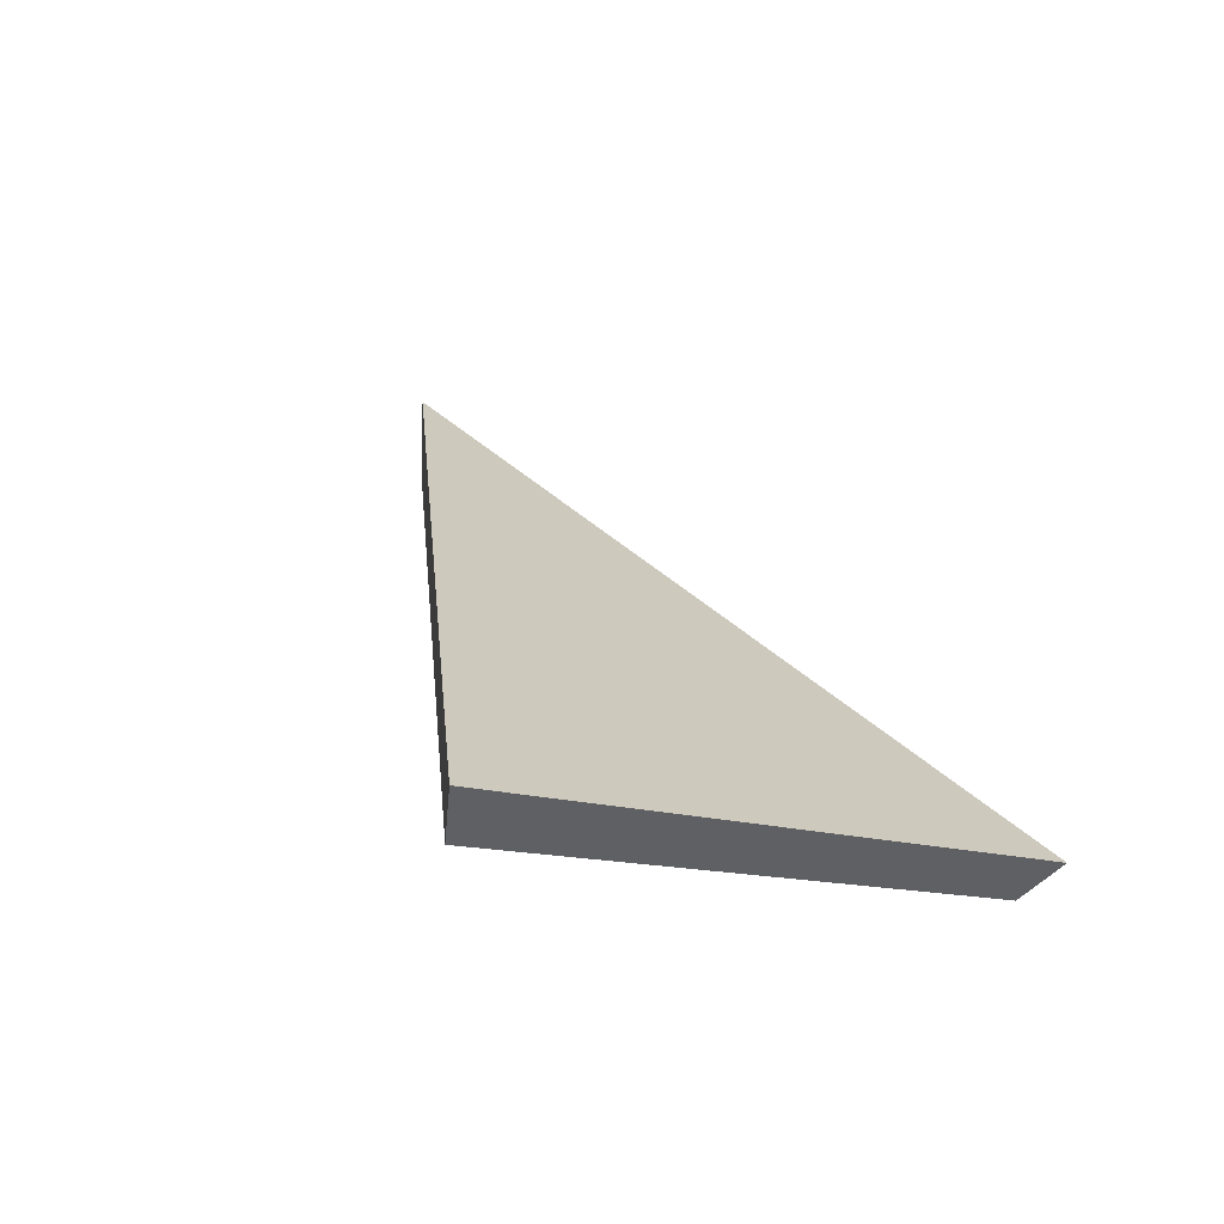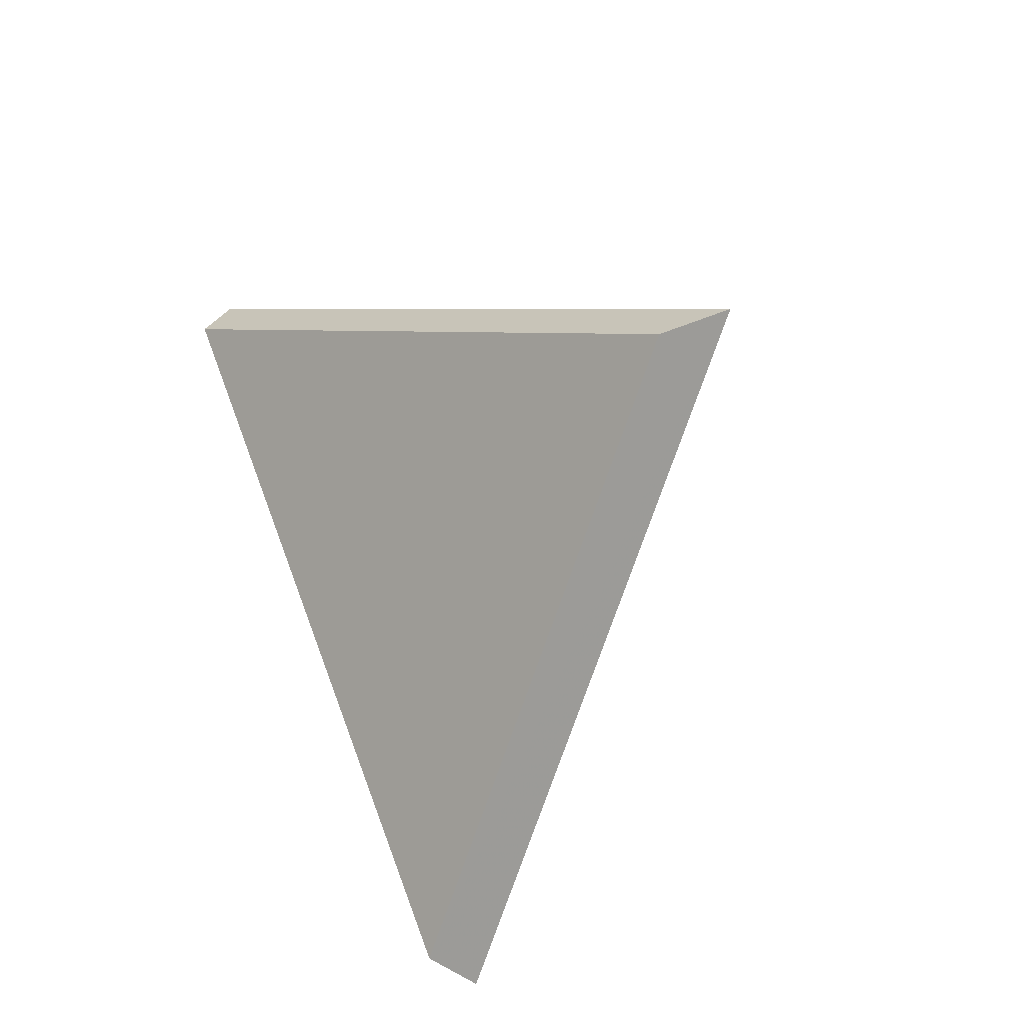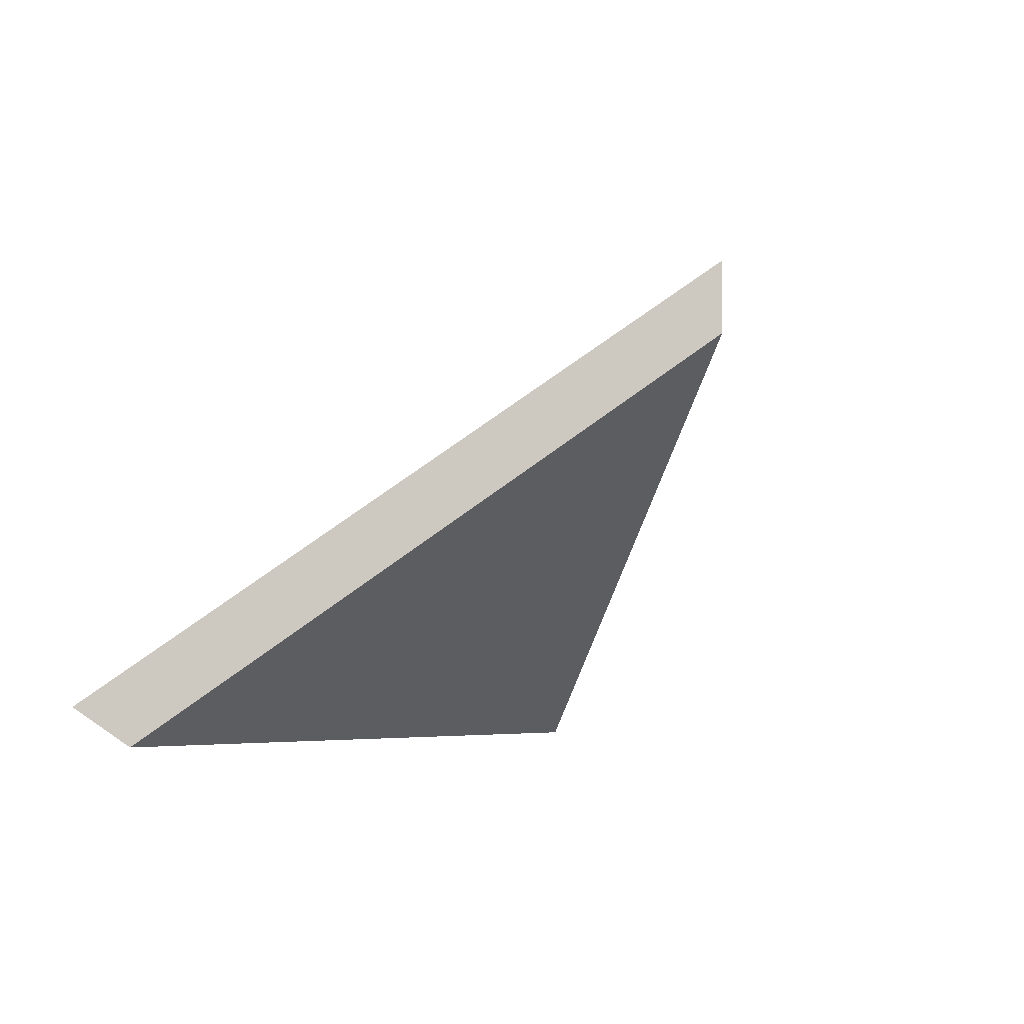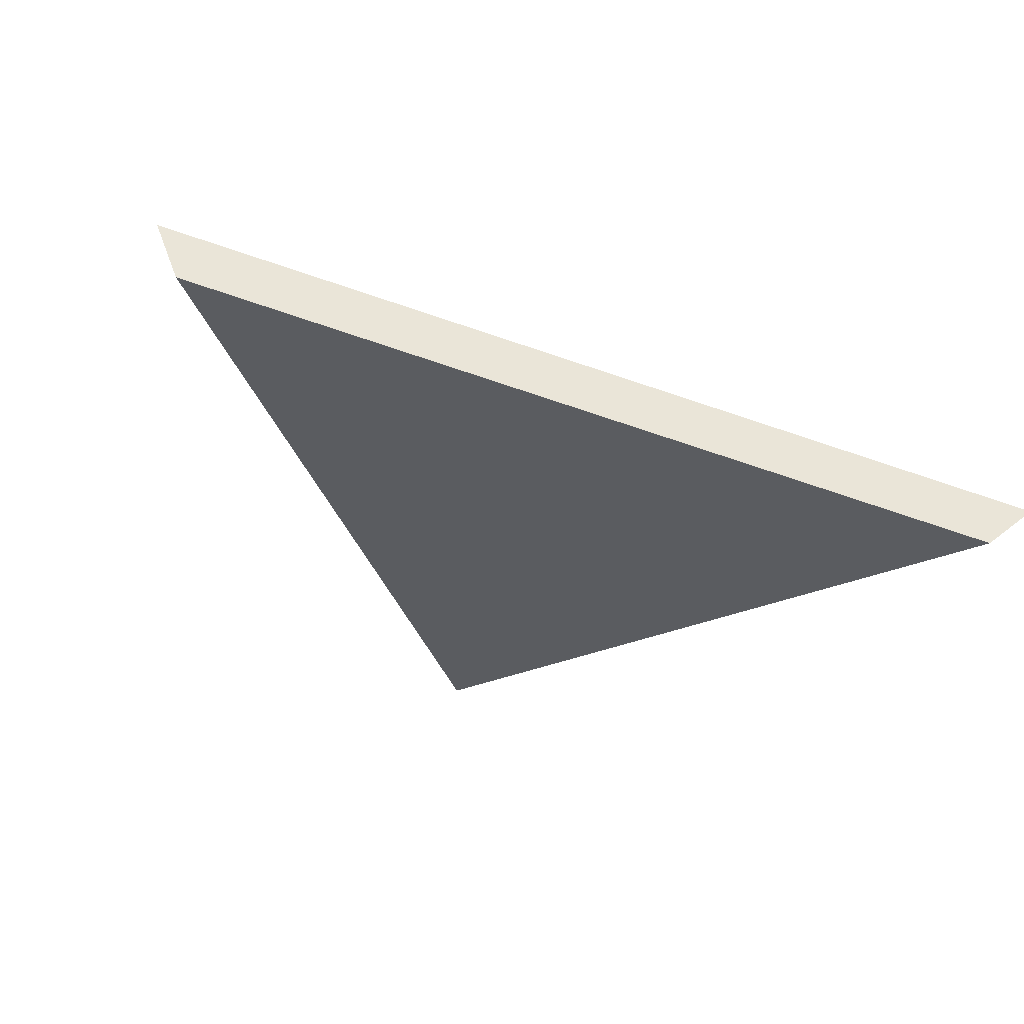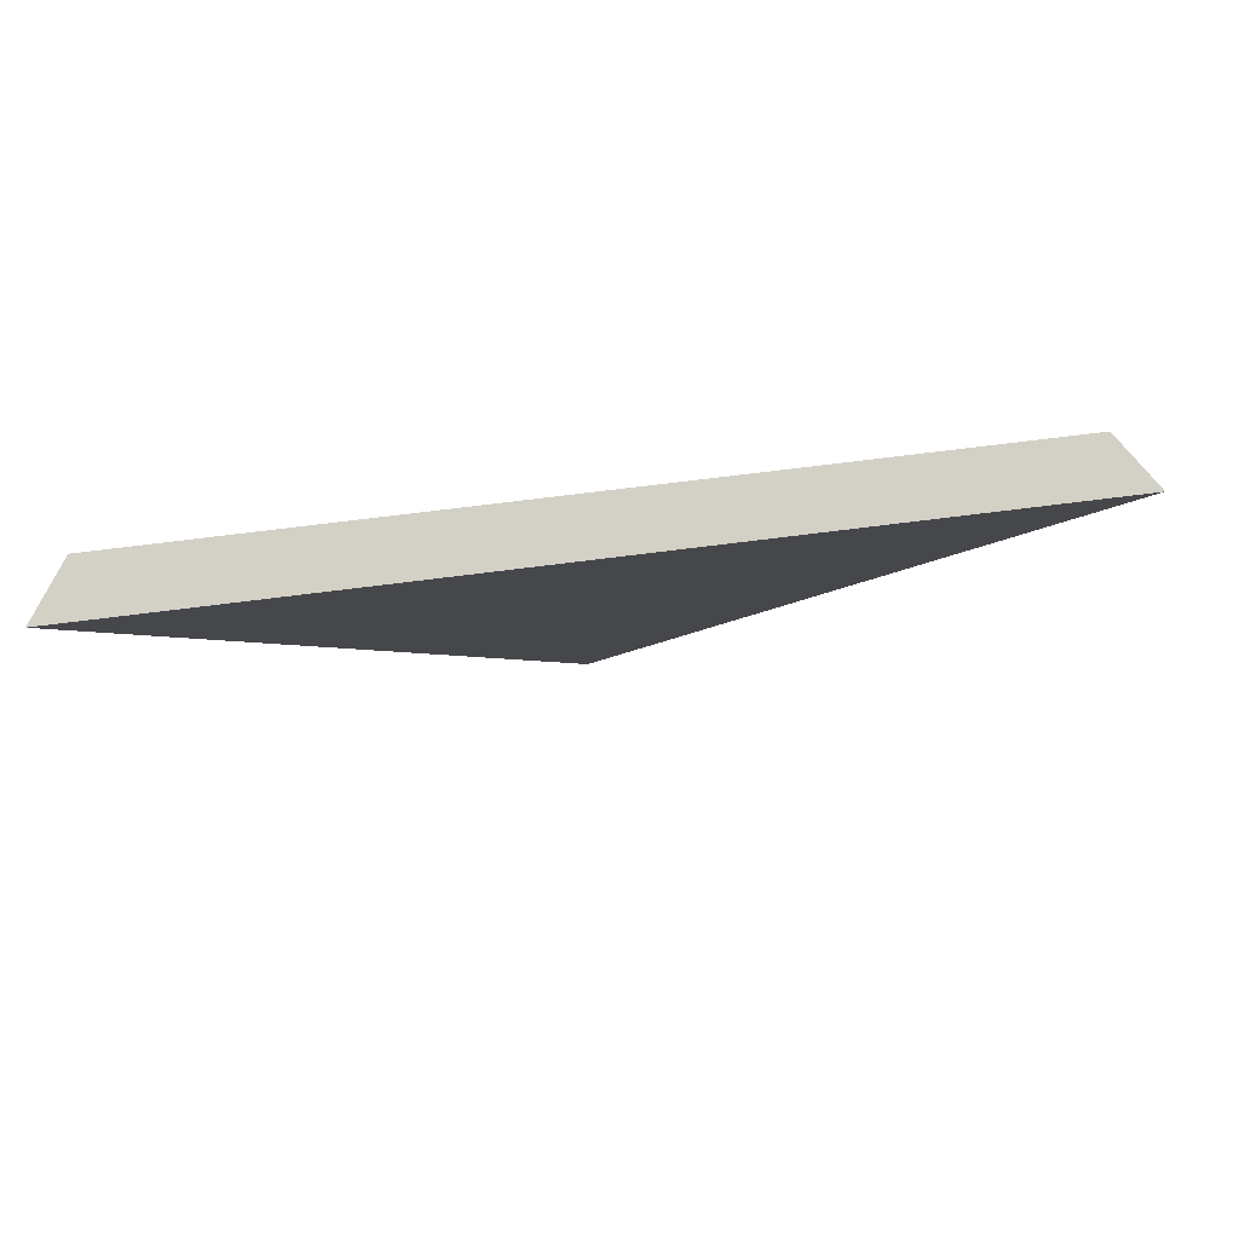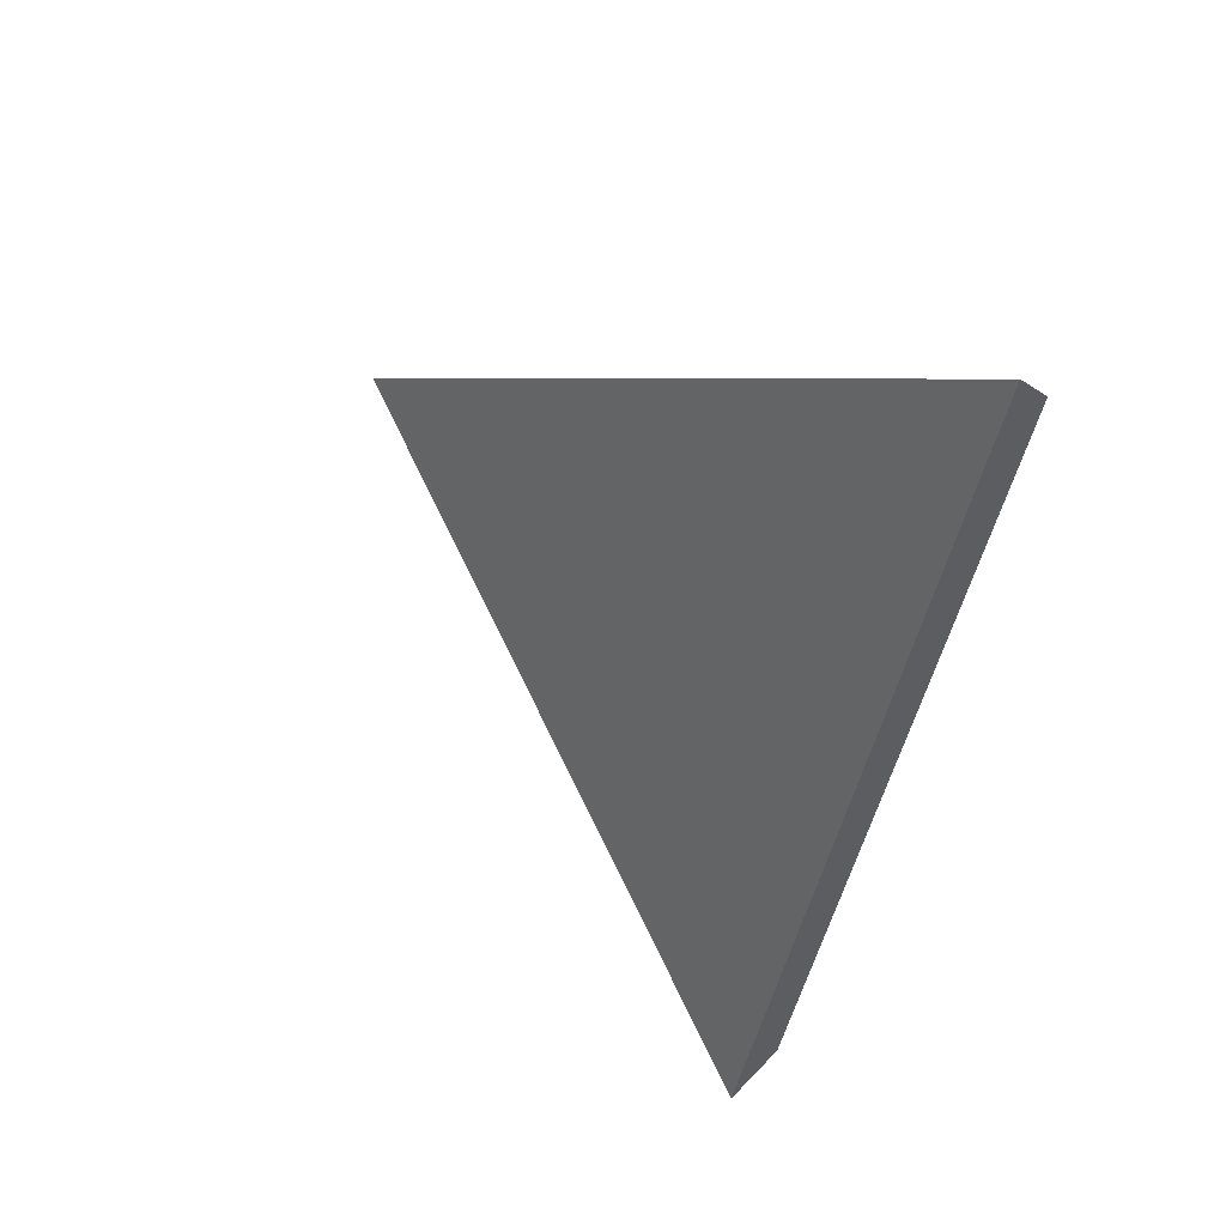
<metadata>
{"format":"obj","ext":"obj","renderer":"f3d","projection":"perspective","resolution":1024,"background":"white","views":[{"elev":-10.5,"azim":122.3,"up":"+Y"},{"elev":73.3,"azim":69.3,"up":"+Z"},{"elev":-5.1,"azim":-67.0,"up":"+Y"},{"elev":-79.2,"azim":154.7,"up":"+Y"},{"elev":-53.1,"azim":3.3,"up":"+Z"},{"elev":-54.2,"azim":-101.7,"up":"+Z"}]}
</metadata>
<code>
v -7.171 0.196 -3.979
v -7.143 0.196 -3.976
v -7.158 0.2106 -3.963
v -7.158 0.2133 -3.963
v -7.158 0.2106 -3.963
v -7.143 0.196 -3.976
v -7.141 0.1973 -3.977
v -7.141 0.1973 -3.977
v -7.143 0.196 -3.976
v -7.171 0.196 -3.979
v -7.172 0.1973 -3.981
v -7.172 0.1973 -3.981
v -7.171 0.196 -3.979
v -7.158 0.2106 -3.963
v -7.158 0.2133 -3.963
v -7.158 0.2133 -3.963
v -7.141 0.1973 -3.977
v -7.172 0.1973 -3.981
f 1 2 3
f 4 5 6
f 4 6 7
f 8 9 10
f 8 10 11
f 12 13 14
f 12 14 15
f 16 17 18

</code>
